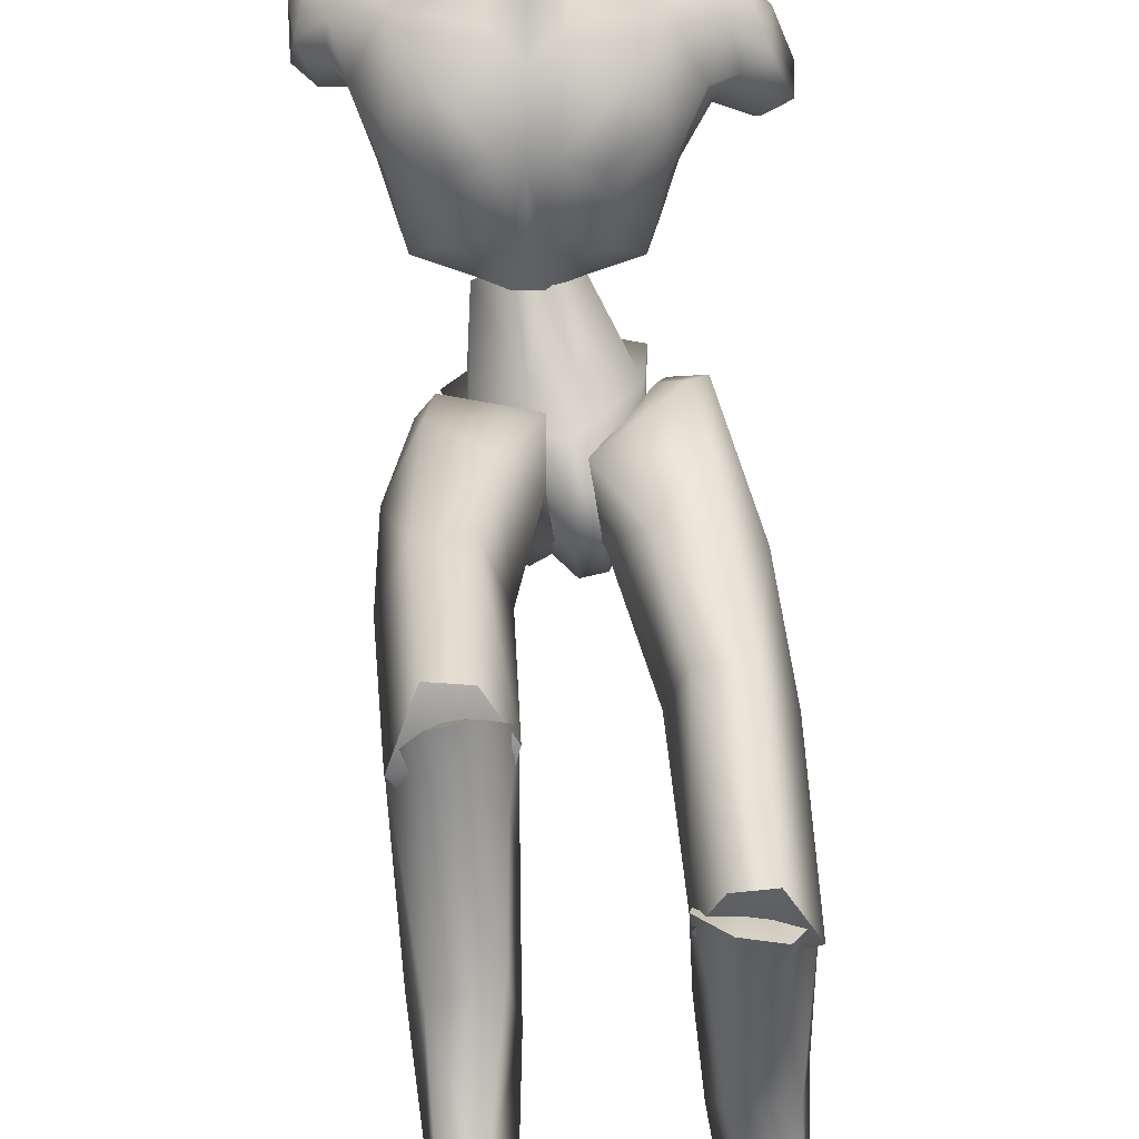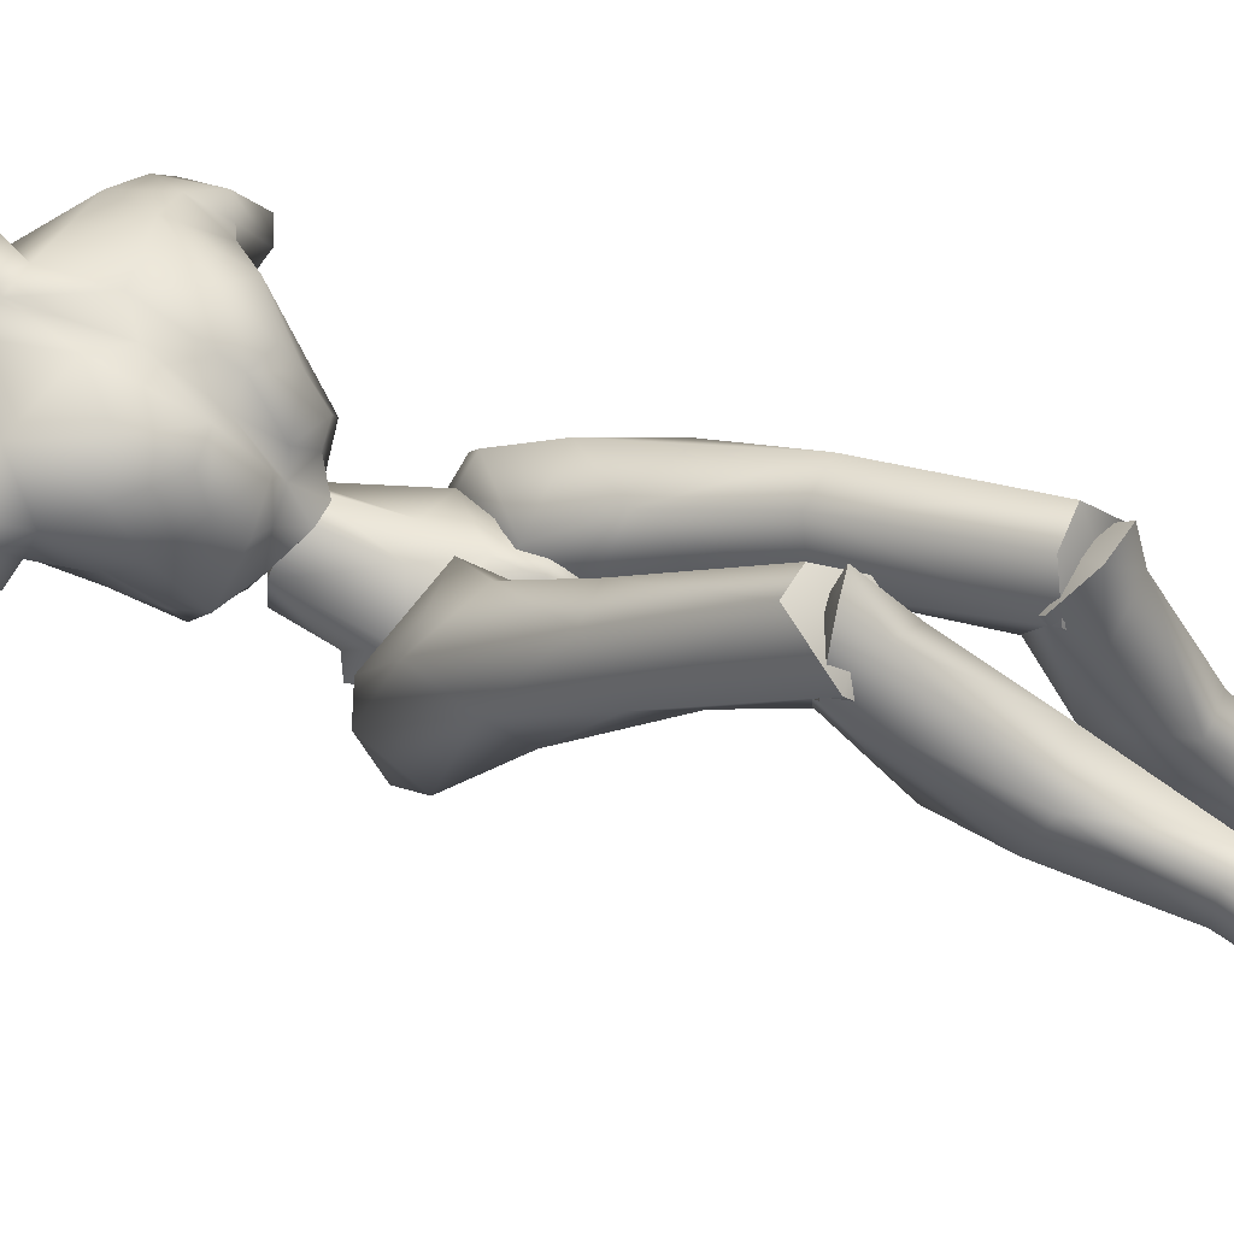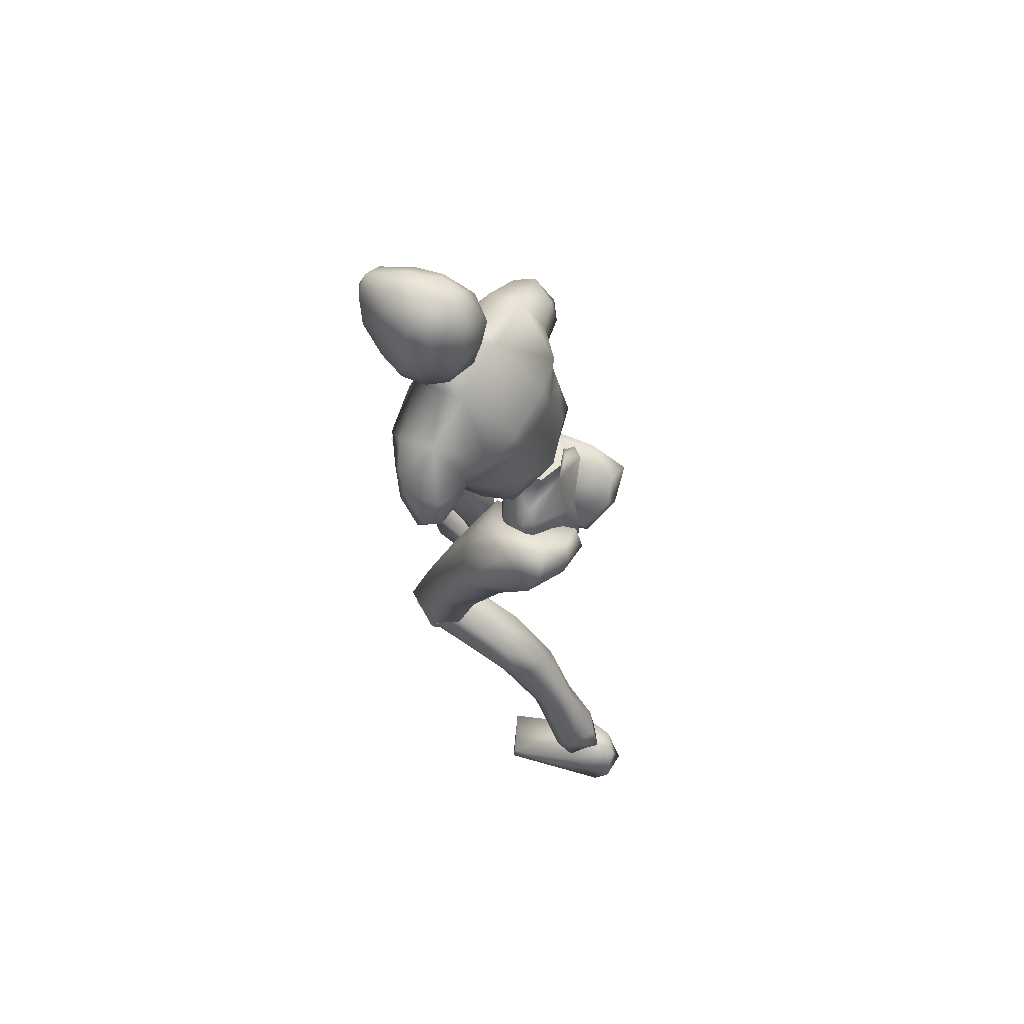
<metadata>
{"format":"obj","ext":"obj","renderer":"f3d","projection":"perspective","resolution":1024,"background":"white","views":[{"elev":73.7,"azim":-5.2,"up":"+Z"},{"elev":58.8,"azim":-68.4,"up":"+Z"},{"elev":68.4,"azim":119.9,"up":"+Y"}]}
</metadata>
<code>
o Melee_Husk.001
v 2.339 46.6 1.729
v 3.253 43.94 3.597
v 3.642 46.32 1.52
v 0.642 49.59 1.543
v 1.074 49.34 4.188
v 0.5414 44.24 5.23
v -0.03086 41.18 5.42
v -1.43 43.96 5.23
v -3.953 42.92 3.597
v -3.362 48.72 4.188
v -3.814 45.73 1.729
v -3.015 49.07 1.543
v -4.986 45.09 1.52
v -1.654 40.72 4.701
v -0.1296 38.94 5.215
v 0.6869 39.06 5.215
v 1.658 41.19 4.701
v -0.391 48.47 6.422
v -1.71 48.28 6.422
v 1.205 48.45 4.341
v 0.9157 49.62 1.931
v 3.523 50.47 2.429
v -1.633 48.91 8.941
v -2.879 48.46 7.337
v -1.02 48.72 7.46
v -1.812 47.38 6.247
v -0.4848 47.26 6.247
v 0.759 48.12 7.337
v 3.814 48.93 4.868
v 4.458 50.41 4.717
v 4.401 53.36 3.638
v 5.994 55.91 5.041
v 5.421 52.2 6.842
v 6.921 54.32 7.252
v 6.655 53.97 9.855
v 8.062 54.74 8.88
v 7.681 56.62 10.32
v 9.351 55.53 8.939
v 8.582 58.46 9.425
v 9.668 57.94 8.161
v 4.644 50.78 7.735
v 10.53 56.36 6.029
v 10.26 54.29 6.917
v 8.837 53.7 6.794
v 8.647 54.38 5.334
v 6.704 61.27 7.353
v 9.131 57.67 5.642
v 9.733 55.73 5.126
v 2.553 49.47 9.378
v 4.887 52.1 10.98
v 5.243 56.32 12.1
v 6.658 59.33 10.4
v 3.002 62.59 9.085
v 1.859 59.92 11.58
v 2.625 61.5 11.75
v 0.05274 60.47 12.71
v 0.02076 60.12 11.78
v -1.824 60.26 11.58
v -1.912 55.89 13.08
v -5.803 57.33 12.1
v -4.221 53.59 12.34
v -2.05 50.86 11.55
v -6.649 60.55 10.4
v 1.155 55.61 13.08
v 2.383 64.42 9.37
v -2.464 63.09 9.085
v -6.344 62.46 7.353
v -2.291 61.95 11.75
v -1.524 64.78 9.37
v 3.009 52.93 12.34
v 2.149 50.2 11.23
v 0.3793 50.64 11.55
v -0.5081 54.33 12.67
v -0.8251 50.86 10.62
v -0.3845 48.79 8.941
v 1.972 48.2 7.995
v -9.707 60.01 8.095
v -9.571 57.67 9.052
v -8.807 60.18 9.446
v -8.138 58.07 10.31
v -8.343 56.77 8.971
v -7.583 55.3 9.861
v -6.218 53.12 10.98
v -3.87 50.75 11.23
v -4.399 50.1 9.378
v -6.218 51.77 7.735
v -8.635 59.89 6.083
v -9.866 57.87 6.516
v -8.819 56.46 7.146
v -7.529 56.23 7.432
v -6.712 53.32 6.848
v -5.737 49.8 4.868
v -4.058 48.75 7.995
v -3.257 48.86 4.341
v -8.278 58.24 5.407
v -6.295 57.22 5.266
v -6.102 51.38 4.717
v -5.173 51.26 2.428
v -2.762 49.95 1.931
v -5.511 54.27 3.637
v -0.163 62.72 16.32
v 0.4576 64.75 16.73
v -1.242 63.03 15.52
v 0.7999 62.66 16.35
v 1.702 62.62 15.74
v 0.6776 61.19 15.66
v -0.3058 61.3 15.69
v -1.732 61.93 14.35
v -2.125 64.18 13.68
v -2.681 63.23 12
v -2.779 65.42 11.99
v -2.999 64.94 10.1
v -2.881 67.57 11.3
v -2.847 67.63 9.295
v -2.042 69.88 11.37
v -1.252 70.73 9.177
v -1.125 71.19 10.84
v 0.872 71.85 9.9
v 0.851 71.67 12.54
v 2.954 71.07 10.85
v 0.7832 70.74 7.827
v -1.252 67.88 7.352
v -1.807 65.15 8.371
v -1.651 64.04 8.504
v 0.2454 63.7 7.606
v 0.4012 65.05 7.382
v 0.5062 67.71 6.826
v 2.217 70.95 13.32
v 0.9174 70.47 15.89
v 2.214 69.16 15.75
v 0.7519 67.91 16.79
v 2.588 66.09 15.47
v -1.372 66.56 15.44
v -1.71 69.5 13.52
v -0.5223 71 13.22
v -0.4667 69.5 15.74
v 3.346 69.32 13.55
v 3.681 63.94 12.03
v 4.398 66.7 11.05
v 3.86 64.47 9.547
v 4.381 67.64 9.245
v 2.424 64.71 8.084
v 3.837 69.48 11.16
v 3.194 70.37 9.354
v 2.34 67.54 7.121
v 2.447 63.55 8.437
v 3.299 62.34 12.03
v 2.893 63.31 13.94
v 1.989 61.42 14.52
v 4.799 4.667 -7.759
v 6.467 4.371 -7.198
v 4.796 3.966 -6.221
v 6.374 4.03 -5.398
v 8.252 4.39 -6.932
v 6.441 5.59 -8.91
v -0.1805 37.31 3.666
v 1.189 37.5 3.666
v -0.04903 36.75 0.9182
v 1.218 36.93 0.9182
v -0.199 39.31 -1.692
v 0.6501 39.43 -1.692
v -0.174 42.19 -1.745
v 7.542 20.56 8.389
v 6.158 19.05 11.53
v 5.708 18.25 9.366
v 4.112 19.54 11.37
v 3.184 18.77 7.306
v 2.629 21 9.333
v 6.625 14.65 1.759
v 3.649 14.7 2.85
v 2.779 19.19 2.407
v 3.355 22.38 7.182
v 5.473 10.85 -5.524
v 3.019 15.54 -1.35
v 5.008 17.14 -1.674
v 4.795 9.534 -1.639
v 3.656 9.996 -3.961
v 4.215 6.896 -6.782
v 5.89 7.288 -8.102
v 3.706 5.198 -4.908
v 5.768 5.881 -3.702
v 6.571 10.1 -1.875
v 6.834 11.16 -3.903
v 7.223 16.58 -0.001041
v 6.431 20.18 1.534
v 6.493 22.29 7.449
v 8.173 5.29 -5.374
v 7.911 6.72 -6.97
v 7.785 28.82 7.262
v 6.022 21.11 11.87
v 7.611 19.44 8.919
v 0.8092 37.69 1.327
v 2.439 36.16 2.647
v 0.9433 37.39 4.187
v 1.865 38.89 -1.561
v 0.6355 39.15 -1.084
v 1.094 41.47 -2.724
v 0.5862 43.05 -1.795
v 2.775 44.74 -2.065
v 3.631 43.77 -2.76
v 4.393 45.59 -0.7727
v 6.238 44.72 -1.543
v 6.029 44.66 1.773
v 6.945 42.07 -0.8846
v 7.416 36.04 5.579
v 6.381 35.84 2.133
v 6.293 26.99 5.458
v 6.669 19.63 6.907
v 3.553 19.4 6.506
v 3.965 26.74 5.556
v 4.725 33.88 1.89
v 5.232 38.65 -0.4086
v 3.892 41.56 -2.474
v 3.818 44.36 2.186
v 5.012 43.76 3.93
v 5.513 40.17 6.006
v 0.6465 40.27 5.679
v 2.665 36.77 7.166
v 2.562 29.71 5.887
v 2.674 20.36 8.818
v 3.661 30.52 9.178
v 4.004 21.22 11.26
v 6.139 30.23 9.657
v 0.3226 63.42 11.25
v 0.4587 64.91 8.728
v 2.666 62.44 7.186
v -2.161 62.88 7.186
v -4.928 59.2 3.785
v -6.567 59.91 5.531
v 7.232 56.57 4.711
v 6.537 58.67 5.461
v 4.721 58.32 3.785
v 1.967 58.87 3.161
v -2.119 59.25 3.161
v -2.391 56.58 2.748
v -3.461 52.59 1.971
v -0.8865 50.19 1.338
v 1.752 56.2 2.748
v 2.081 52.09 1.971
v -2.634 37.17 5.111
v -0.9649 37.94 3.275
v -1.157 38.97 5.955
v -1.953 37.7 0.1323
v -0.7311 38.15 0.465
v -1.136 39.46 -2.057
v -0.6318 41.29 -1.937
v -2.799 42.67 -2.991
v -3.651 41.5 -3.19
v -4.434 44.02 -2.262
v -6.272 42.89 -2.593
v -6.127 44.35 0.3915
v -7.016 40.83 -0.8151
v -7.667 38.4 7.669
v -6.568 36.65 4.715
v -8.136 32.73 12.44
v -6.627 30.28 11.7
v -8.082 25.13 18.19
v -7.099 24.39 16.33
v -3.979 24 16.14
v -6.534 27.96 20.08
v -4.303 30.11 11.95
v -4.926 34.8 5.423
v -5.344 38 1.198
v -3.938 39.66 -1.937
v -3.927 44.27 0.9433
v -5.16 44.52 2.744
v -5.734 42.27 6.213
v -0.8618 42.21 5.98
v -2.941 39.77 8.852
v -2.88 32.91 10.92
v -3.135 25.9 17.78
v -4.034 35.12 13.46
v -4.504 27.78 19.54
v -6.523 35.08 13.97
v -3.759 23.77 17.04
v -3.135 26.68 17.77
v -4.504 26.34 20.32
v -6.176 24.29 19.22
v -6.534 26 20.78
v -8.082 25.9 17.37
v -7.407 17.59 14.19
v -4.384 18.1 14.99
v -3.589 21.87 12.48
v -3.979 26.91 15.27
v -3.962 16.9 10.86
v -5.982 18.19 9.924
v -6.553 10.84 9.444
v -7.047 6.495 8.826
v -5.308 6.74 10.1
v -4.654 10.79 11.14
v -5.677 11.46 13.46
v -7.615 4.623 8.921
v -5.91 4.318 10.29
v -4.691 6.095 12.52
v -6.701 7.28 13.37
v -7.469 11.88 13.07
v -7.839 11.88 10.8
v -8.109 18.49 11.77
v -7.29 22.38 11.43
v -7.099 26.99 15.69
v -5.826 4.408 11.98
v -7.365 4.862 12.75
v -9.176 6.01 12.27
v -9.006 6.538 10.19
v -9.317 4.493 11.31
v -6.133 4.326 9.794
v -7.838 4.346 8.392
v -6.05 4.758 11.43
v -8.854 4.538 9.82
v -8.111 4.777 11.89
v -6.466 3.642 13.42
v -6.189 0.1823 8.382
v -5.841 0.2705 11.2
v -6.698 0.6792 17.29
v -7.927 1.856 19.23
v -8.393 0.7196 18.89
v -11.51 0.741 17.71
v -11.58 2.237 17.46
v -10.09 3.128 12.29
v -9.058 1.486 8.244
v -9.435 0.1645 9.354
v -7.546 4.334 11
v 1.139 41.84 1.423
v 3.061 40.94 0.8541
v 2.863 46.34 0.6021
v 0.05516 44.5 -0.6816
v 6.35 5.273 -10.57
v 5.243 0.953 -10.98
v 4.683 4.903 -9.171
v 4.93 0.7276 -8.166
v 5.157 3.924 -5.634
v 5.824 0.6603 -2.067
v 6.924 1.794 -0.02153
v 7.525 0.7647 -0.4761
v 10.59 1.297 -1.658
v 10.47 2.806 -1.758
v 8.804 3.989 -6.814
v 6.621 5.4 -7.045
v 7.355 5.457 -9.134
v 7.92 2.62 -11
v 8.479 1.258 -10.02
v 4.571 5.162 -7.504
v -1.035 44.34 -0.6816
v -4.245 45.33 0.6021
v -0.8972 47.29 0.7534
v -1.214 49.52 0.8526
v -2.935 40.09 0.8541
v -1.048 48.42 3.549
v -1.257 41.67 1.468
v -1.223 49.59 3.701
v -5.555 25.34 18.51
v -5.556 27.07 17.98
v 5.078 19.5 9.26
v 0.2027 61.46 10.37
v 5.06 21.28 9.583
f 1 2 3
f 4 5 1
f 5 2 1
f 2 5 6
f 2 6 7
f 6 8 7
f 8 9 7
f 10 9 8
f 9 10 11
f 10 12 11
f 9 11 13
f 9 14 7
f 7 14 15
f 7 15 16
f 17 7 16
f 17 2 7
f 18 6 5
f 6 18 8
f 19 8 18
f 8 19 10
f 20 21 22
f 23 24 25
f 26 25 24
f 26 27 25
f 25 27 28
f 27 20 28
f 28 20 29
f 29 20 22
f 30 29 22
f 30 22 31
f 30 31 32
f 30 32 33
f 33 32 34
f 33 34 35
f 35 34 36
f 35 36 37
f 36 38 37
f 38 39 37
f 38 40 39
f 33 29 30
f 29 33 41
f 33 35 41
f 38 42 40
f 42 38 43
f 44 43 38
f 36 44 38
f 34 44 36
f 34 45 44
f 34 32 45
f 39 40 46
f 46 40 47
f 42 47 40
f 42 48 47
f 43 48 42
f 44 48 43
f 45 48 44
f 29 41 49
f 49 41 50
f 41 35 50
f 50 35 51
f 51 35 37
f 51 37 52
f 39 52 37
f 52 39 46
f 53 52 46
f 54 52 53
f 55 54 53
f 56 54 55
f 57 54 56
f 57 56 58
f 59 57 58
f 58 60 59
f 60 61 59
f 59 61 62
f 52 54 51
f 58 63 60
f 57 64 54
f 65 55 53
f 63 66 67
f 63 58 66
f 58 68 66
f 58 56 68
f 68 69 66
f 51 54 64
f 64 70 51
f 51 70 50
f 50 70 71
f 71 49 50
f 49 71 72
f 71 70 72
f 70 64 72
f 72 64 73
f 57 73 64
f 73 57 59
f 59 62 73
f 74 73 62
f 73 74 72
f 72 74 75
f 72 75 49
f 49 75 76
f 77 78 79
f 79 78 80
f 78 81 80
f 81 82 80
f 82 60 80
f 82 83 60
f 83 61 60
f 83 84 61
f 61 84 62
f 84 85 62
f 23 62 85
f 74 62 23
f 23 25 74
f 25 75 74
f 28 75 25
f 28 76 75
f 29 76 28
f 49 76 29
f 82 86 83
f 86 85 83
f 85 84 83
f 80 60 63
f 63 79 80
f 79 63 67
f 79 67 77
f 77 67 87
f 87 88 77
f 88 78 77
f 88 89 78
f 89 81 78
f 89 90 81
f 90 82 81
f 90 91 82
f 91 86 82
f 91 92 86
f 86 92 85
f 93 85 92
f 23 85 93
f 93 24 23
f 93 92 24
f 24 92 94
f 94 26 24
f 95 88 87
f 88 95 89
f 95 90 89
f 96 90 95
f 96 91 90
f 96 97 91
f 92 91 97
f 92 97 98
f 94 92 98
f 99 94 98
f 98 97 100
f 100 97 96
f 101 102 103
f 102 104 105
f 101 104 102
f 101 106 104
f 107 106 101
f 107 101 103
f 108 107 103
f 109 108 103
f 108 109 110
f 109 111 110
f 111 112 110
f 111 113 112
f 112 113 114
f 114 113 115
f 116 114 115
f 116 115 117
f 118 116 117
f 118 117 119
f 118 119 120
f 116 118 121
f 116 121 122
f 114 116 122
f 114 122 123
f 123 112 114
f 123 124 112
f 124 110 112
f 125 124 123
f 126 125 123
f 123 127 126
f 122 127 123
f 122 121 127
f 120 119 128
f 129 128 119
f 129 130 128
f 130 129 131
f 131 132 130
f 132 131 102
f 131 133 102
f 103 102 133
f 103 133 109
f 133 111 109
f 133 134 111
f 111 134 113
f 113 134 115
f 115 134 117
f 117 134 135
f 119 117 135
f 135 129 119
f 129 135 136
f 129 136 131
f 136 133 131
f 134 133 136
f 134 136 135
f 130 132 137
f 132 138 137
f 138 139 137
f 139 138 140
f 139 140 141
f 140 142 141
f 139 141 143
f 139 143 137
f 128 130 137
f 137 120 128
f 137 143 120
f 143 144 120
f 141 144 143
f 144 141 145
f 145 141 142
f 145 142 127
f 127 142 126
f 126 142 125
f 125 142 146
f 146 142 140
f 147 146 140
f 147 140 138
f 138 148 147
f 138 132 148
f 132 105 148
f 102 105 132
f 121 145 127
f 144 145 121
f 118 144 121
f 144 118 120
f 148 149 147
f 149 148 105
f 149 105 106
f 104 106 105
f 150 151 152
f 152 151 153
f 153 151 154
f 154 151 155
f 155 151 150
f 14 156 15
f 156 157 15
f 16 15 157
f 157 17 16
f 156 158 157
f 159 157 158
f 158 160 159
f 161 159 160
f 161 160 162
f 163 164 165
f 166 165 164
f 165 166 167
f 168 167 166
f 163 165 169
f 165 170 169
f 165 167 170
f 170 167 171
f 168 171 167
f 172 171 168
f 173 174 175
f 175 174 171
f 170 171 174
f 176 169 170
f 170 174 176
f 176 174 177
f 173 177 174
f 177 173 178
f 173 179 178
f 179 155 150
f 178 179 150
f 150 180 178
f 180 177 178
f 181 177 180
f 181 176 177
f 182 176 181
f 182 169 176
f 169 182 183
f 169 183 184
f 175 184 183
f 184 175 185
f 171 185 175
f 171 172 185
f 172 186 185
f 186 163 185
f 184 185 163
f 184 163 169
f 183 173 175
f 152 180 150
f 180 152 153
f 181 180 153
f 187 181 153
f 181 187 182
f 182 187 183
f 183 187 188
f 173 183 188
f 179 173 188
f 188 155 179
f 154 155 188
f 187 154 188
f 187 153 154
f 189 190 191
f 192 193 194
f 192 195 193
f 192 196 195
f 197 195 196
f 196 198 197
f 198 199 197
f 199 200 197
f 199 201 200
f 202 200 201
f 202 201 203
f 204 202 203
f 204 203 205
f 206 204 205
f 189 206 205
f 189 207 206
f 207 189 191
f 191 208 207
f 208 209 207
f 207 209 210
f 207 210 211
f 206 207 211
f 211 212 206
f 204 206 212
f 212 213 204
f 213 202 204
f 200 202 213
f 197 200 213
f 195 197 213
f 195 213 212
f 212 193 195
f 211 193 212
f 201 214 203
f 215 203 214
f 215 216 203
f 216 215 217
f 217 218 216
f 194 218 217
f 218 194 219
f 194 193 219
f 219 193 211
f 219 211 210
f 210 209 219
f 209 220 219
f 219 220 221
f 222 221 220
f 222 190 221
f 190 223 221
f 189 223 190
f 189 205 223
f 223 205 216
f 203 216 205
f 216 218 223
f 221 223 218
f 221 218 219
f 215 214 217
f 224 55 65
f 224 56 55
f 56 224 68
f 68 224 69
f 69 224 225
f 224 65 225
f 53 46 226
f 65 53 226
f 226 225 65
f 227 225 226
f 225 227 69
f 66 69 227
f 67 66 227
f 67 227 228
f 229 67 228
f 228 96 229
f 229 96 95
f 87 229 95
f 87 67 229
f 230 48 45
f 48 230 47
f 231 47 230
f 46 47 231
f 46 231 232
f 46 232 226
f 226 232 233
f 226 233 227
f 234 227 233
f 228 227 234
f 235 228 234
f 96 228 235
f 100 96 235
f 100 235 236
f 236 98 100
f 236 99 98
f 237 99 236
f 237 236 235
f 238 237 235
f 235 234 238
f 233 238 234
f 232 238 233
f 232 32 238
f 32 232 231
f 32 231 230
f 32 230 45
f 32 31 238
f 238 31 239
f 22 239 31
f 21 239 22
f 21 237 239
f 239 237 238
f 240 241 242
f 243 241 240
f 244 241 243
f 243 245 244
f 246 244 245
f 247 246 245
f 248 247 245
f 247 248 249
f 250 249 248
f 249 250 251
f 250 252 251
f 251 252 253
f 252 254 253
f 254 255 253
f 255 254 256
f 255 256 257
f 258 257 256
f 259 258 256
f 260 255 257
f 259 256 261
f 261 256 262
f 256 254 262
f 263 262 254
f 254 252 263
f 264 263 252
f 250 264 252
f 250 248 264
f 248 245 264
f 245 243 264
f 264 243 263
f 240 263 243
f 240 262 263
f 265 249 251
f 251 266 265
f 267 266 251
f 266 267 268
f 269 268 267
f 269 242 268
f 242 269 270
f 240 242 270
f 240 270 262
f 262 270 261
f 259 261 270
f 271 259 270
f 270 272 271
f 273 271 272
f 260 273 272
f 274 260 272
f 274 255 260
f 253 255 274
f 253 274 267
f 267 251 253
f 269 272 270
f 274 272 269
f 269 267 274
f 265 266 268
f 275 276 277
f 277 278 275
f 278 277 279
f 279 280 278
f 278 280 281
f 282 278 281
f 275 278 282
f 275 282 283
f 283 276 275
f 283 284 276
f 283 282 285
f 285 286 283
f 285 287 286
f 288 287 289
f 287 290 289
f 290 287 285
f 285 291 290
f 285 282 291
f 281 291 282
f 292 288 293
f 288 289 293
f 294 293 289
f 290 294 289
f 290 295 294
f 291 295 290
f 291 296 295
f 281 296 291
f 296 281 297
f 297 281 298
f 298 286 297
f 286 298 299
f 299 283 286
f 284 283 299
f 300 284 299
f 280 300 299
f 299 298 280
f 280 298 281
f 287 297 286
f 294 301 293
f 301 294 302
f 294 295 302
f 295 303 302
f 303 295 296
f 303 296 297
f 303 297 304
f 297 287 304
f 287 288 304
f 292 304 288
f 292 305 304
f 305 303 304
f 302 303 305
f 306 307 308
f 307 309 308
f 309 310 308
f 311 308 310
f 311 306 308
f 312 307 306
f 312 306 313
f 311 313 306
f 314 313 311
f 315 314 311
f 314 315 316
f 317 316 315
f 318 317 315
f 318 315 311
f 319 318 311
f 311 310 319
f 309 319 310
f 319 309 320
f 309 307 320
f 312 320 307
f 321 320 312
f 319 320 321
f 318 319 321
f 317 318 321
f 322 305 292
f 322 302 305
f 322 301 302
f 322 293 301
f 322 292 293
f 323 217 214
f 323 194 217
f 323 192 194
f 323 196 192
f 323 198 196
f 323 199 198
f 323 201 199
f 323 214 201
f 324 17 157
f 324 2 17
f 324 3 2
f 324 325 3
f 324 326 325
f 324 162 326
f 324 161 162
f 324 159 161
f 324 157 159
f 327 328 329
f 329 328 330
f 330 331 329
f 330 332 331
f 332 333 331
f 333 332 334
f 334 335 333
f 335 336 333
f 333 336 331
f 336 337 331
f 338 331 337
f 337 339 338
f 339 337 340
f 327 339 340
f 340 328 327
f 340 341 328
f 340 337 341
f 337 336 341
f 336 335 341
f 329 331 342
f 342 331 338
f 338 339 342
f 339 327 342
f 327 329 342
f 326 162 343
f 344 345 343
f 326 343 345
f 345 325 326
f 13 11 344
f 345 344 11
f 11 12 345
f 345 12 346
f 345 346 4
f 4 1 345
f 325 345 1
f 1 3 325
f 343 347 344
f 344 347 13
f 13 347 9
f 9 347 14
f 14 347 156
f 156 347 158
f 158 347 160
f 160 347 162
f 162 347 343
f 27 348 20
f 20 348 21
f 21 348 237
f 237 348 99
f 99 348 94
f 94 348 26
f 26 348 27
f 249 349 247
f 247 349 246
f 246 349 244
f 244 349 241
f 241 349 242
f 242 349 268
f 268 349 265
f 265 349 249
f 328 341 330
f 332 330 341
f 335 332 341
f 335 334 332
f 4 350 5
f 5 350 18
f 18 350 19
f 19 350 10
f 10 350 12
f 12 350 346
f 346 350 4
f 316 317 314
f 314 317 321
f 313 314 321
f 321 312 313
f 258 351 257
f 257 351 260
f 260 351 273
f 273 351 271
f 271 351 259
f 259 351 258
f 300 352 284
f 284 352 276
f 276 352 277
f 277 352 279
f 279 352 280
f 280 352 300
f 191 353 208
f 208 353 209
f 209 353 220
f 220 353 222
f 222 353 190
f 190 353 191
f 108 110 354
f 124 354 110
f 125 354 124
f 125 146 354
f 354 146 147
f 147 149 354
f 149 106 354
f 354 106 107
f 108 354 107
f 172 355 186
f 186 355 163
f 163 355 164
f 164 355 166
f 166 355 168
f 168 355 172

</code>
